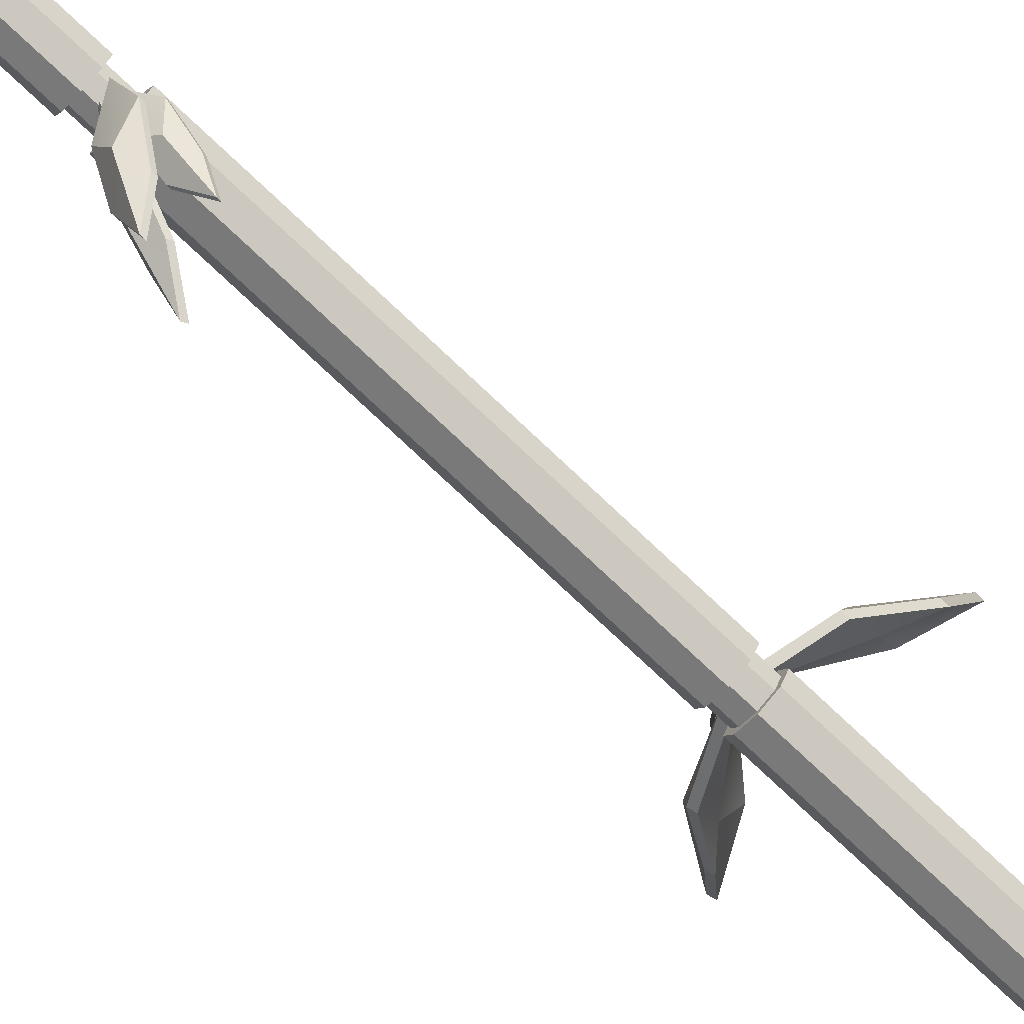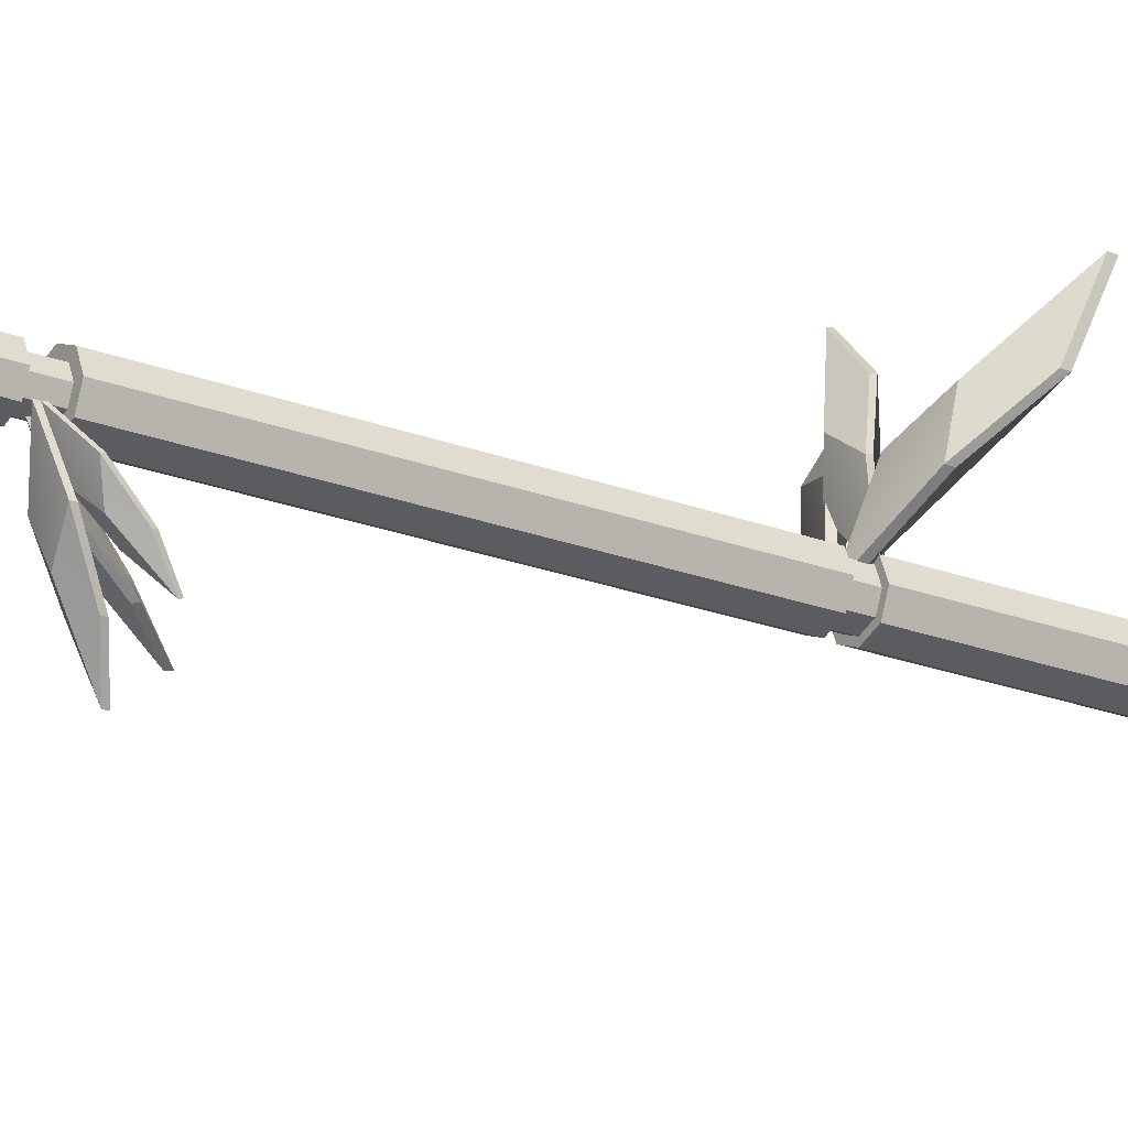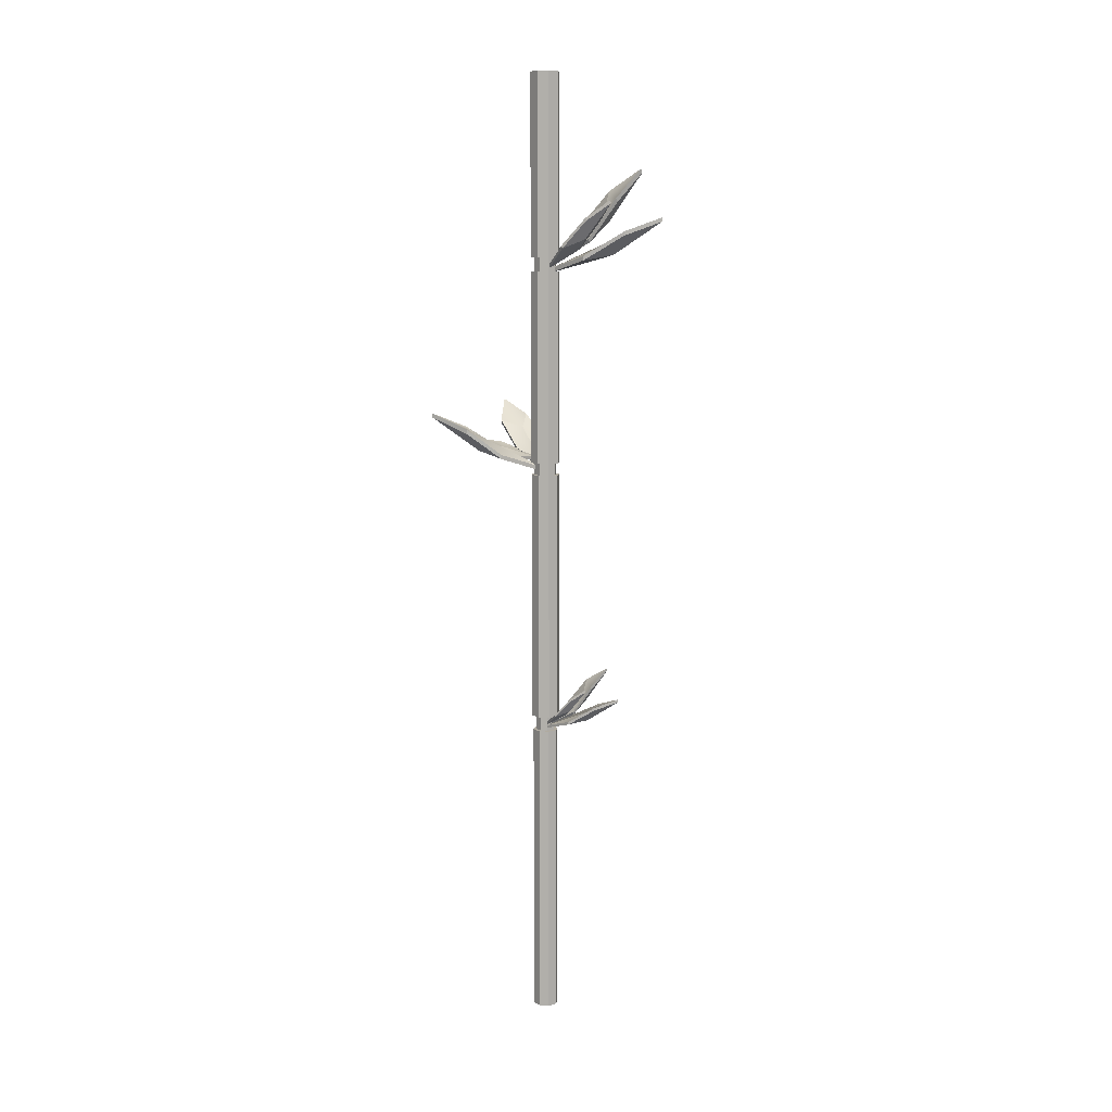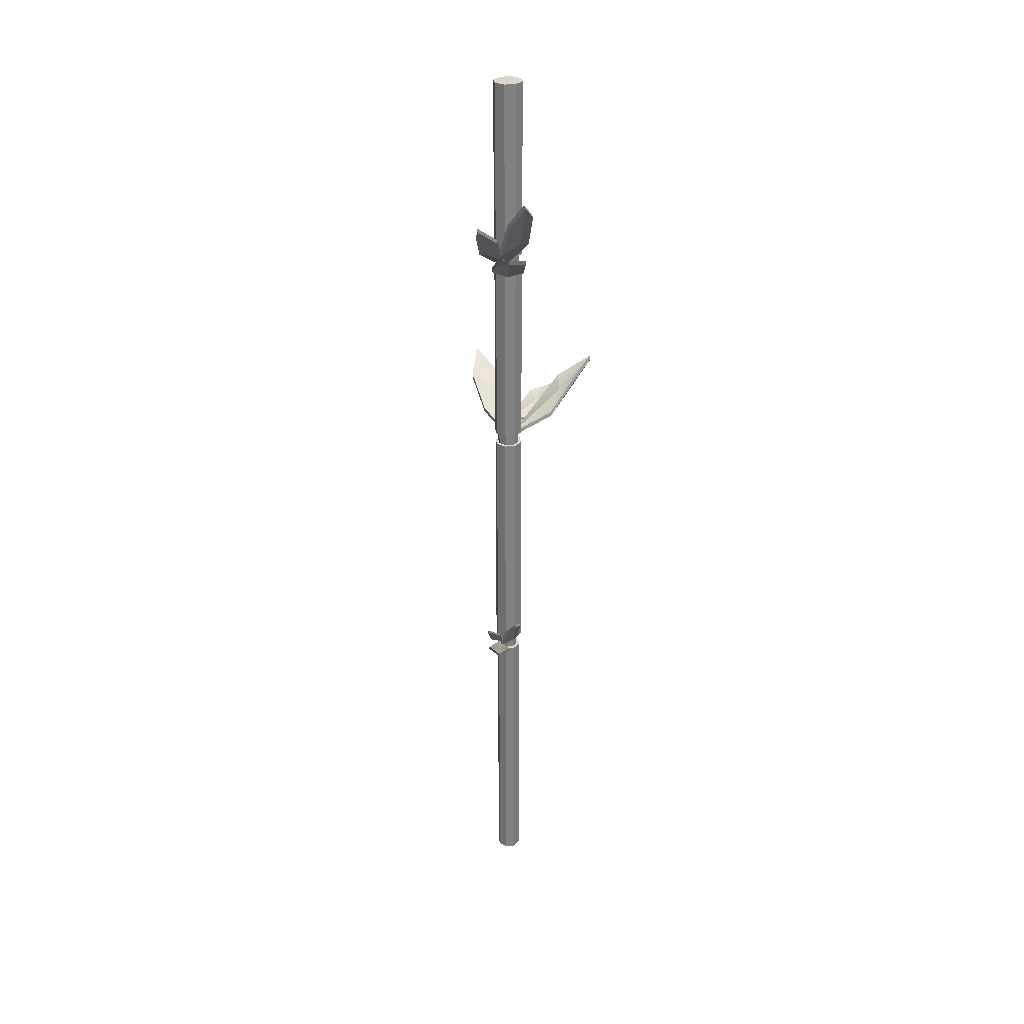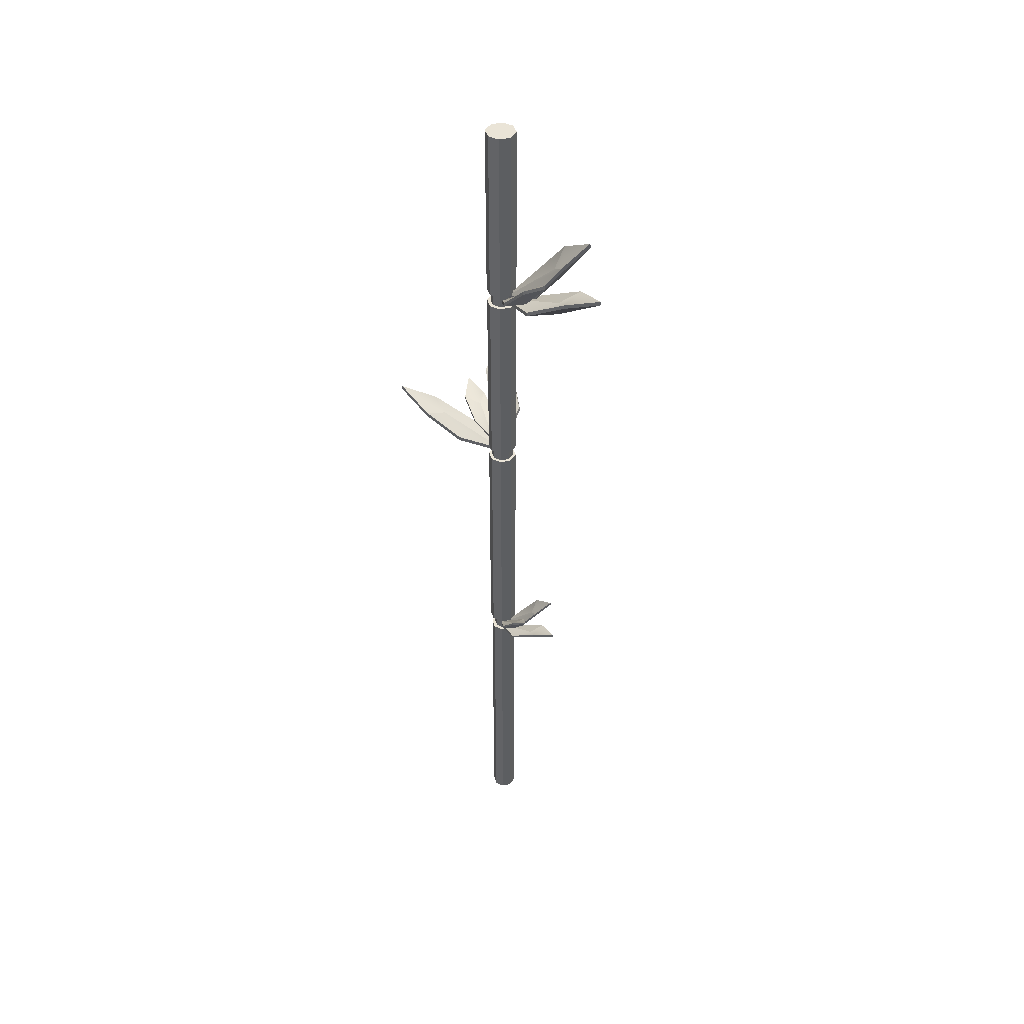
<metadata>
{"format":"obj","ext":"obj","renderer":"f3d","projection":"perspective","resolution":1024,"background":"white","views":[{"elev":-77.6,"azim":46.8,"up":"+Z"},{"elev":-21.3,"azim":55.2,"up":"+Z"},{"elev":9.8,"azim":120.7,"up":"+Y"},{"elev":30.1,"azim":-166.7,"up":"+Y"},{"elev":43.6,"azim":141.3,"up":"+Y"}]}
</metadata>
<code>
o Bambu 2
g Bambu 2
v 0.0715 1.431 -0.0203
v 0.0715 1.939 -0.0203
v 0.04423 1.939 -0.0316
v 0.04423 1.431 -0.0316
v 0.01697 1.939 -0.0203
v 0.01697 1.431 -0.0203
v 0.005675 1.939 0.00696
v 0.005675 1.431 0.00696
v 0.01697 1.939 0.03422
v 0.01697 1.431 0.03422
v 0.04423 1.939 0.04552
v 0.04423 1.431 0.04552
v 0.0715 1.939 0.03422
v 0.0715 1.431 0.03422
v 0.08279 1.939 0.00696
v 0.08279 1.431 0.00696
v 0.04423 1.431 -0.02282
v 0.04423 1.399 -0.02282
v 0.06529 1.399 -0.0141
v 0.06529 1.431 -0.0141
v 0.02317 1.431 -0.0141
v 0.02317 1.399 -0.0141
v 0.01445 1.431 0.00696
v 0.01445 1.399 0.00696
v 0.02317 1.431 0.02802
v 0.02317 1.399 0.02802
v 0.04423 1.431 0.03674
v 0.04423 1.399 0.03674
v 0.06529 1.431 0.02802
v 0.06529 1.399 0.02802
v 0.07402 1.431 0.00696
v 0.07402 1.399 0.00696
v 0.04423 1.399 -0.03104
v 0.04423 0.7337 -0.03104
v 0.0711 0.7337 -0.0199
v 0.0711 1.399 -0.01991
v 0.01737 1.399 -0.01991
v 0.01737 0.7337 -0.01991
v 0.006237 1.399 0.00696
v 0.006237 0.7337 0.00696
v 0.01737 1.399 0.03383
v 0.01737 0.7337 0.03383
v 0.04423 1.399 0.04496
v 0.04424 0.7337 0.04497
v 0.0711 1.399 0.03383
v 0.0711 0.7337 0.03383
v 0.08223 1.399 0.00696
v 0.08223 0.7337 0.00696
v 0.04423 0.7337 -0.0178
v 0.04423 0.6935 -0.0178
v 0.06174 0.6935 -0.01054
v 0.06174 0.7337 -0.01054
v 0.02673 0.7337 -0.01055
v 0.02673 0.6935 -0.01055
v 0.01947 0.7337 0.006961
v 0.01947 0.6935 0.006961
v 0.02673 0.7337 0.02447
v 0.02673 0.6935 0.02447
v 0.04424 0.7337 0.03173
v 0.04424 0.6935 0.03173
v 0.06174 0.7337 0.02447
v 0.06174 0.6935 0.02447
v 0.06899 0.7337 0.006962
v 0.06899 0.6935 0.006962
v 0.04423 0.6935 -0.027
v 0.04424 -0.1011 -0.02699
v 0.06825 -0.1011 -0.01705
v 0.06825 0.6935 -0.01705
v 0.02022 0.6935 -0.01706
v 0.02022 -0.1011 -0.01705
v 0.01027 0.6935 0.00696
v 0.01027 -0.1011 0.006968
v 0.02022 0.6935 0.03098
v 0.02022 -0.1011 0.03098
v 0.04424 0.6935 0.04093
v 0.04424 -0.1011 0.04093
v 0.06825 0.6935 0.03098
v 0.06825 -0.1011 0.03098
v 0.0782 0.6935 0.006961
v 0.0782 -0.1011 0.006965
v 0.06488 1.939 -0.01369
v 0.06488 1.976 -0.01369
v 0.04423 1.976 -0.02224
v 0.04423 1.939 -0.02224
v 0.02359 1.976 -0.01369
v 0.02359 1.939 -0.01369
v 0.01503 1.976 0.00696
v 0.01503 1.939 0.00696
v 0.02359 1.976 0.02761
v 0.02359 1.939 0.02761
v 0.04423 1.976 0.03616
v 0.04423 1.939 0.03616
v 0.06488 1.976 0.02761
v 0.06488 1.939 0.02761
v 0.07343 1.976 0.00696
v 0.07343 1.939 0.00696
v 0.07208 1.976 -0.02089
v 0.07209 2.451 -0.02089
v 0.04423 2.451 -0.03243
v 0.04423 1.976 -0.03243
v 0.01638 2.451 -0.02089
v 0.01638 1.976 -0.02089
v 0.004846 2.451 0.006963
v 0.004846 1.976 0.00696
v 0.01638 2.451 0.03481
v 0.01638 1.976 0.03481
v 0.04424 2.451 0.04635
v 0.04423 1.976 0.04635
v 0.07209 2.451 0.03481
v 0.07208 1.976 0.03481
v 0.08362 2.451 0.006963
v 0.08362 1.976 0.00696
v 0.05533 0.7675 -0.1534
v 0.05533 0.7747 -0.1534
v 0.02194 0.7978 -0.2074
v 0.02194 0.7905 -0.2074
v 0.00791 0.7747 -0.1408
v 0.00791 0.7675 -0.1408
v 0.02628 0.7324 -0.08058
v 0.02628 0.7252 -0.08058
v 0.06551 0.7102 -0.01126
v 0.06551 0.703 -0.01126
v 0.08163 0.7324 -0.08679
v 0.08163 0.7252 -0.08679
v 0.04372 0.7347 -0.1259
v 0.01904 0.8139 -0.1234
v 0.02237 0.8202 -0.1224
v -0.01299 0.87 -0.1513
v -0.01632 0.8637 -0.1523
v -0.01203 0.8329 -0.08974
v -0.01536 0.8265 -0.09081
v 0.004299 0.7695 -0.05143
v 0.0009713 0.7632 -0.0525
v 0.05008 0.7133 -0.01164
v 0.04675 0.7069 -0.0127
v 0.04739 0.7519 -0.08205
v 0.04406 0.7456 -0.08311
v 0.003936 0.7802 -0.09881
v 0.01481 0.8009 -0.09534
v 0.0845 0.7903 -0.09416
v 0.08392 0.7956 -0.09259
v 0.07168 0.8251 -0.134
v 0.07226 0.8197 -0.1355
v 0.0463 0.7927 -0.09659
v 0.04688 0.7873 -0.09815
v 0.04761 0.7475 -0.05915
v 0.04818 0.7422 -0.06072
v 0.06009 0.7151 -0.005463
v 0.06067 0.7098 -0.007028
v 0.08934 0.749 -0.04861
v 0.08992 0.7436 -0.05017
v 0.07166 0.7597 -0.08533
v -0.115 1.531 0.1626
v -0.1127 1.541 0.1634
v -0.1437 1.577 0.2544
v -0.146 1.566 0.2536
v -0.05753 1.526 0.211
v -0.05981 1.515 0.2102
v -0.01245 1.457 0.131
v -0.01473 1.446 0.1301
v 0.0327 1.421 0.01943
v 0.03042 1.41 0.01862
v -0.0664 1.473 0.06794
v -0.06868 1.462 0.06713
v -0.08186 1.474 0.1492
v -0.07441 1.509 0.1518
v -0.03041 1.461 0.1852
v -0.03129 1.469 0.1875
v -0.03643 1.474 0.2665
v -0.03555 1.466 0.2642
v 0.02299 1.469 0.2068
v 0.02387 1.461 0.2044
v 0.04908 1.444 0.1255
v 0.04996 1.436 0.1232
v 0.05832 1.446 0.02893
v 0.0592 1.438 0.02656
v -0.00879 1.447 0.09525
v -0.007912 1.438 0.09287
v 0.002633 1.433 0.1566
v 0.1278 1.513 0.2046
v 0.1276 1.524 0.2041
v 0.2013 1.563 0.2641
v 0.2014 1.552 0.2645
v 0.1898 1.523 0.1631
v 0.1899 1.512 0.1636
v 0.1352 1.455 0.08827
v 0.1353 1.444 0.08876
v 0.04573 1.416 0.009121
v 0.04589 1.405 0.009605
v 0.05855 1.455 0.124
v 0.05872 1.444 0.1245
v 0.1319 1.461 0.1616
v -0.004268 2.118 -0.1833
v 0.0007825 2.127 -0.1817
v -0.05288 2.203 -0.2256
v -0.05793 2.193 -0.2272
v -0.05144 2.147 -0.1322
v -0.05649 2.137 -0.1338
v -0.02664 2.05 -0.07405
v -0.03169 2.041 -0.07566
v 0.04285 1.965 -0.01364
v 0.0378 1.956 -0.01525
v 0.03876 2.024 -0.1205
v 0.03371 2.014 -0.1221
v -0.02719 2.067 -0.146
v -0.01069 2.098 -0.1407
v 0.09439 2.069 -0.1459
v 0.09351 2.077 -0.1436
v 0.07493 2.122 -0.2063
v 0.07581 2.114 -0.2087
v 0.0364 2.073 -0.1496
v 0.03728 2.065 -0.152
v 0.03839 2.004 -0.09279
v 0.03927 1.996 -0.09517
v 0.05734 1.955 -0.0113
v 0.05822 1.947 -0.01367
v 0.1017 2.006 -0.07679
v 0.1026 1.998 -0.07916
v 0.07491 2.023 -0.1325
v 0.0194 2.032 -0.2173
v 0.0194 2.043 -0.2173
v -0.03128 2.078 -0.2993
v -0.03128 2.067 -0.2993
v -0.05258 2.043 -0.1982
v -0.05258 2.032 -0.1982
v -0.02469 1.979 -0.1068
v -0.02469 1.968 -0.1068
v 0.03485 1.945 -0.001558
v 0.03485 1.934 -0.001558
v 0.05933 1.979 -0.1162
v 0.05933 1.968 -0.1162
v 0.001783 1.982 -0.1755
v 0.04424 -0.1011 0.006966
v 0.04423 2.451 0.006962
v 0.04372 0.7583 -0.1259
v 0.06977 0.7771 -0.08022
v -0.0002364 1.459 0.1644
v 0.1314 1.497 0.1601
v 0.07204 2.049 -0.1248
v 0.001783 2.018 -0.1755
f 66 233 70
f 74 233 76
f 98 234 111
f 107 234 105
f 3 2 1
f 1 4 3
f 5 3 4
f 4 6 5
f 7 5 6
f 6 8 7
f 9 7 8
f 8 10 9
f 11 9 10
f 10 12 11
f 13 11 12
f 12 14 13
f 15 13 14
f 14 16 15
f 2 15 16
f 16 1 2
f 19 18 17
f 17 20 19
f 18 22 21
f 21 17 18
f 22 24 23
f 23 21 22
f 24 26 25
f 25 23 24
f 26 28 27
f 27 25 26
f 28 30 29
f 29 27 28
f 30 32 31
f 31 29 30
f 32 19 20
f 20 31 32
f 35 34 33
f 33 36 35
f 34 38 37
f 37 33 34
f 38 40 39
f 39 37 38
f 40 42 41
f 41 39 40
f 42 44 43
f 43 41 42
f 44 46 45
f 45 43 44
f 46 48 47
f 47 45 46
f 48 35 36
f 36 47 48
f 51 50 49
f 49 52 51
f 50 54 53
f 53 49 50
f 54 56 55
f 55 53 54
f 56 58 57
f 57 55 56
f 58 60 59
f 59 57 58
f 60 62 61
f 61 59 60
f 62 64 63
f 63 61 62
f 64 51 52
f 52 63 64
f 67 66 65
f 65 68 67
f 66 70 69
f 69 65 66
f 70 72 71
f 71 69 70
f 72 74 73
f 73 71 72
f 74 76 75
f 75 73 74
f 76 78 77
f 77 75 76
f 78 80 79
f 79 77 78
f 80 67 68
f 68 79 80
f 83 82 81
f 81 84 83
f 85 83 84
f 84 86 85
f 87 85 86
f 86 88 87
f 89 87 88
f 88 90 89
f 91 89 90
f 90 92 91
f 93 91 92
f 92 94 93
f 95 93 94
f 94 96 95
f 82 95 96
f 96 81 82
f 99 98 97
f 97 100 99
f 101 99 100
f 100 102 101
f 103 101 102
f 102 104 103
f 105 103 104
f 104 106 105
f 107 105 106
f 106 108 107
f 109 107 108
f 108 110 109
f 111 109 110
f 110 112 111
f 98 111 112
f 112 97 98
f 115 114 113
f 113 116 115
f 117 115 116
f 116 118 117
f 119 117 118
f 118 120 119
f 121 119 120
f 120 122 121
f 123 121 122
f 122 124 123
f 114 123 124
f 124 113 114
f 124 125 116
f 116 113 124
f 120 125 124
f 124 122 120
f 118 116 125
f 125 120 118
f 128 127 126
f 126 129 128
f 130 128 129
f 129 131 130
f 132 130 131
f 131 133 132
f 134 132 133
f 133 135 134
f 136 134 135
f 135 137 136
f 127 136 137
f 137 126 127
f 137 138 129
f 129 126 137
f 131 129 138
f 138 133 131
f 135 133 138
f 138 137 135
f 130 139 127
f 127 128 130
f 134 139 130
f 130 132 134
f 127 139 134
f 134 136 127
f 142 141 140
f 140 143 142
f 144 142 143
f 143 145 144
f 146 144 145
f 145 147 146
f 148 146 147
f 147 149 148
f 150 148 149
f 149 151 150
f 141 150 151
f 151 140 141
f 151 152 143
f 143 140 151
f 145 143 152
f 152 147 145
f 149 147 152
f 152 151 149
f 155 154 153
f 153 156 155
f 157 155 156
f 156 158 157
f 159 157 158
f 158 160 159
f 161 159 160
f 160 162 161
f 163 161 162
f 162 164 163
f 154 163 164
f 164 153 154
f 164 165 156
f 156 153 164
f 158 156 165
f 165 160 158
f 162 160 165
f 165 164 162
f 155 157 166
f 166 154 155
f 163 154 166
f 166 161 163
f 161 166 157
f 157 159 161
f 169 168 167
f 167 170 169
f 171 169 170
f 170 172 171
f 173 171 172
f 172 174 173
f 175 173 174
f 174 176 175
f 177 175 176
f 176 178 177
f 168 177 178
f 178 167 168
f 178 179 170
f 170 167 178
f 172 170 179
f 179 174 172
f 176 174 179
f 179 178 176
f 182 181 180
f 180 183 182
f 184 182 183
f 183 185 184
f 186 184 185
f 185 187 186
f 188 186 187
f 187 189 188
f 190 188 189
f 189 191 190
f 181 190 191
f 191 180 181
f 191 192 183
f 183 180 191
f 187 192 191
f 191 189 187
f 185 183 192
f 192 187 185
f 195 194 193
f 193 196 195
f 197 195 196
f 196 198 197
f 199 197 198
f 198 200 199
f 201 199 200
f 200 202 201
f 203 201 202
f 202 204 203
f 194 203 204
f 204 193 194
f 204 205 196
f 196 193 204
f 198 196 205
f 205 200 198
f 202 200 205
f 205 204 202
f 197 206 194
f 194 195 197
f 201 206 197
f 197 199 201
f 194 206 201
f 201 203 194
f 209 208 207
f 207 210 209
f 211 209 210
f 210 212 211
f 213 211 212
f 212 214 213
f 215 213 214
f 214 216 215
f 217 215 216
f 216 218 217
f 208 217 218
f 218 207 208
f 218 219 210
f 210 207 218
f 212 210 219
f 219 214 212
f 216 214 219
f 219 218 216
f 222 221 220
f 220 223 222
f 224 222 223
f 223 225 224
f 226 224 225
f 225 227 226
f 228 226 227
f 227 229 228
f 230 228 229
f 229 231 230
f 221 230 231
f 231 220 221
f 231 232 223
f 223 220 231
f 227 232 231
f 231 229 227
f 225 223 232
f 232 227 225
f 80 233 66
f 66 67 80
f 72 70 233
f 233 74 72
f 76 233 80
f 80 78 76
f 101 234 98
f 98 99 101
f 109 111 234
f 234 107 109
f 105 234 101
f 101 103 105
f 117 235 114
f 114 115 117
f 123 114 235
f 235 121 123
f 121 235 117
f 117 119 121
f 144 236 141
f 141 142 144
f 150 141 236
f 236 148 150
f 148 236 144
f 144 146 148
f 171 237 168
f 168 169 171
f 177 168 237
f 237 175 177
f 175 237 171
f 171 173 175
f 184 238 181
f 181 182 184
f 190 181 238
f 238 188 190
f 188 238 184
f 184 186 188
f 211 239 208
f 208 209 211
f 217 208 239
f 239 215 217
f 215 239 211
f 211 213 215
f 224 240 221
f 221 222 224
f 230 221 240
f 240 228 230
f 228 240 224
f 224 226 228
f 20 17 4
f 4 1 20
f 6 4 17
f 17 21 6
f 31 20 1
f 1 16 31
f 8 6 21
f 21 23 8
f 29 31 16
f 16 14 29
f 10 8 23
f 23 25 10
f 27 29 14
f 14 12 27
f 12 10 25
f 25 27 12
f 36 33 18
f 18 19 36
f 22 18 33
f 33 37 22
f 47 36 19
f 19 32 47
f 24 22 37
f 37 39 24
f 45 47 32
f 32 30 45
f 26 24 39
f 39 41 26
f 43 45 30
f 30 28 43
f 28 26 41
f 41 43 28
f 52 49 34
f 34 35 52
f 38 34 49
f 49 53 38
f 63 52 35
f 35 48 63
f 40 38 53
f 53 55 40
f 61 63 48
f 48 46 61
f 42 40 55
f 55 57 42
f 59 61 46
f 46 44 59
f 44 42 57
f 57 59 44
f 68 65 50
f 50 51 68
f 54 50 65
f 65 69 54
f 79 68 51
f 51 64 79
f 56 54 69
f 69 71 56
f 77 79 64
f 64 62 77
f 58 56 71
f 71 73 58
f 75 77 62
f 62 60 75
f 60 58 73
f 73 75 60
f 84 81 2
f 2 3 84
f 15 2 81
f 81 96 15
f 86 84 3
f 3 5 86
f 13 15 96
f 96 94 13
f 88 86 5
f 5 7 88
f 11 13 94
f 94 92 11
f 90 88 7
f 7 9 90
f 9 11 92
f 92 90 9
f 100 97 82
f 82 83 100
f 95 82 97
f 97 112 95
f 102 100 83
f 83 85 102
f 93 95 112
f 112 110 93
f 104 102 85
f 85 87 104
f 91 93 110
f 110 108 91
f 106 104 87
f 87 89 106
f 89 91 108
f 108 106 89

</code>
